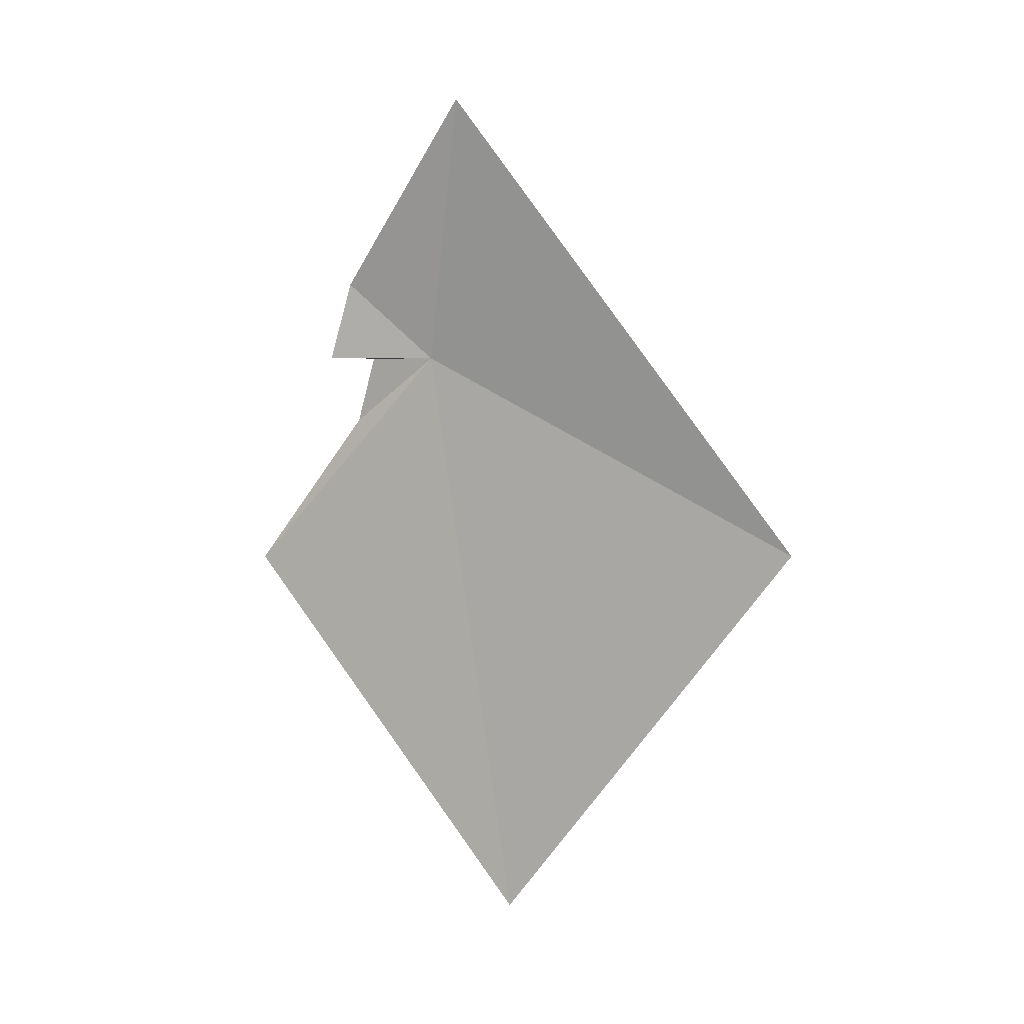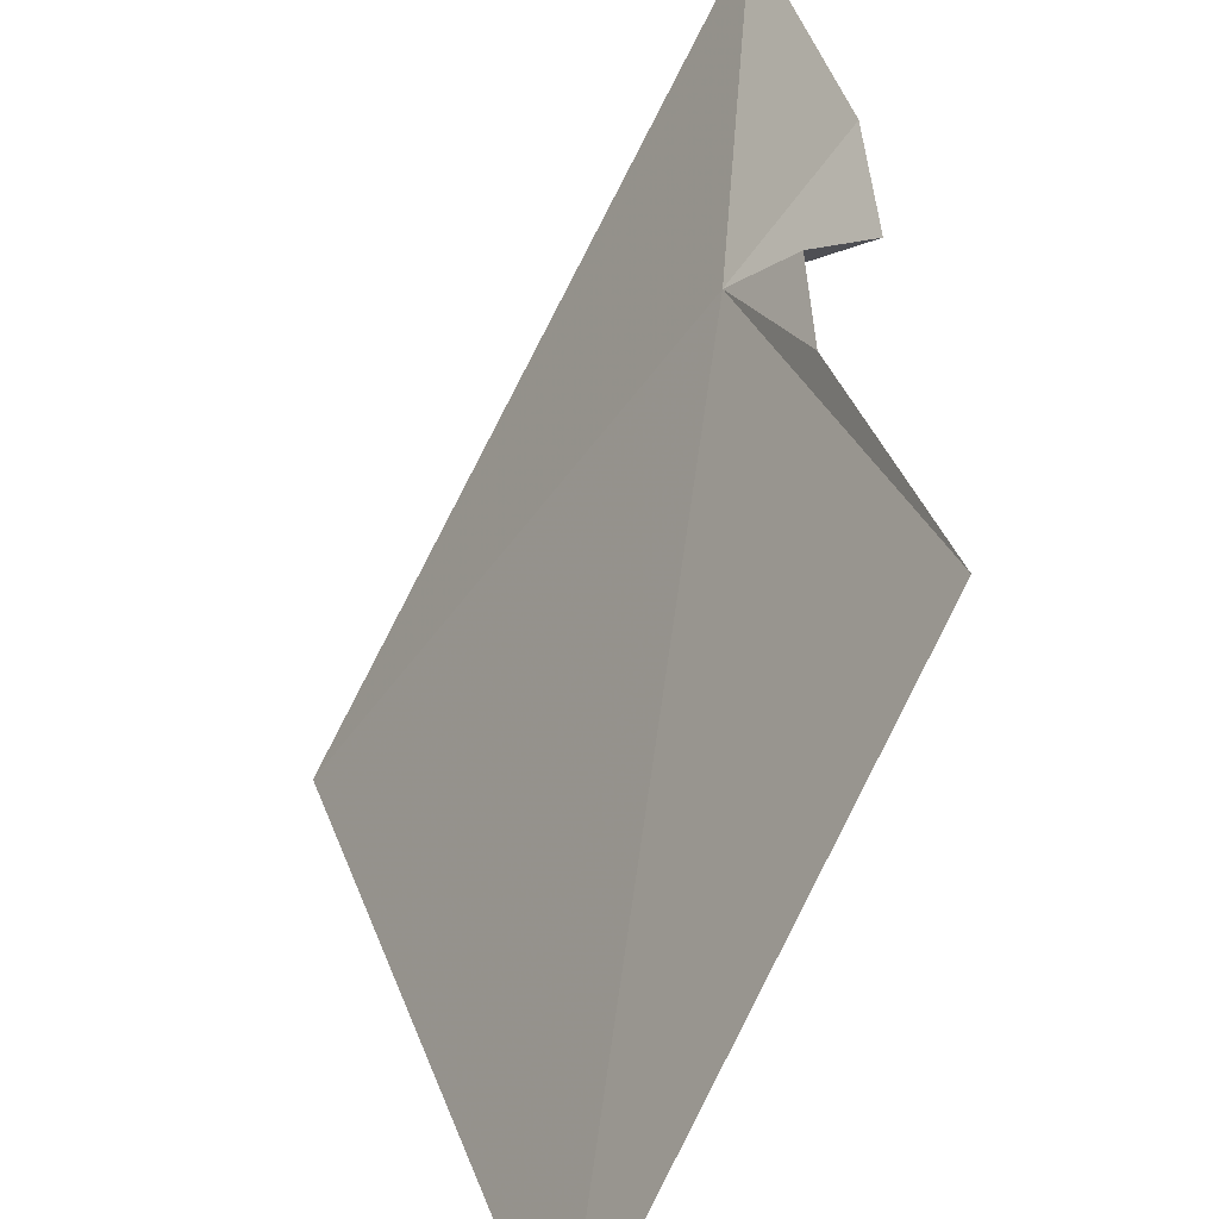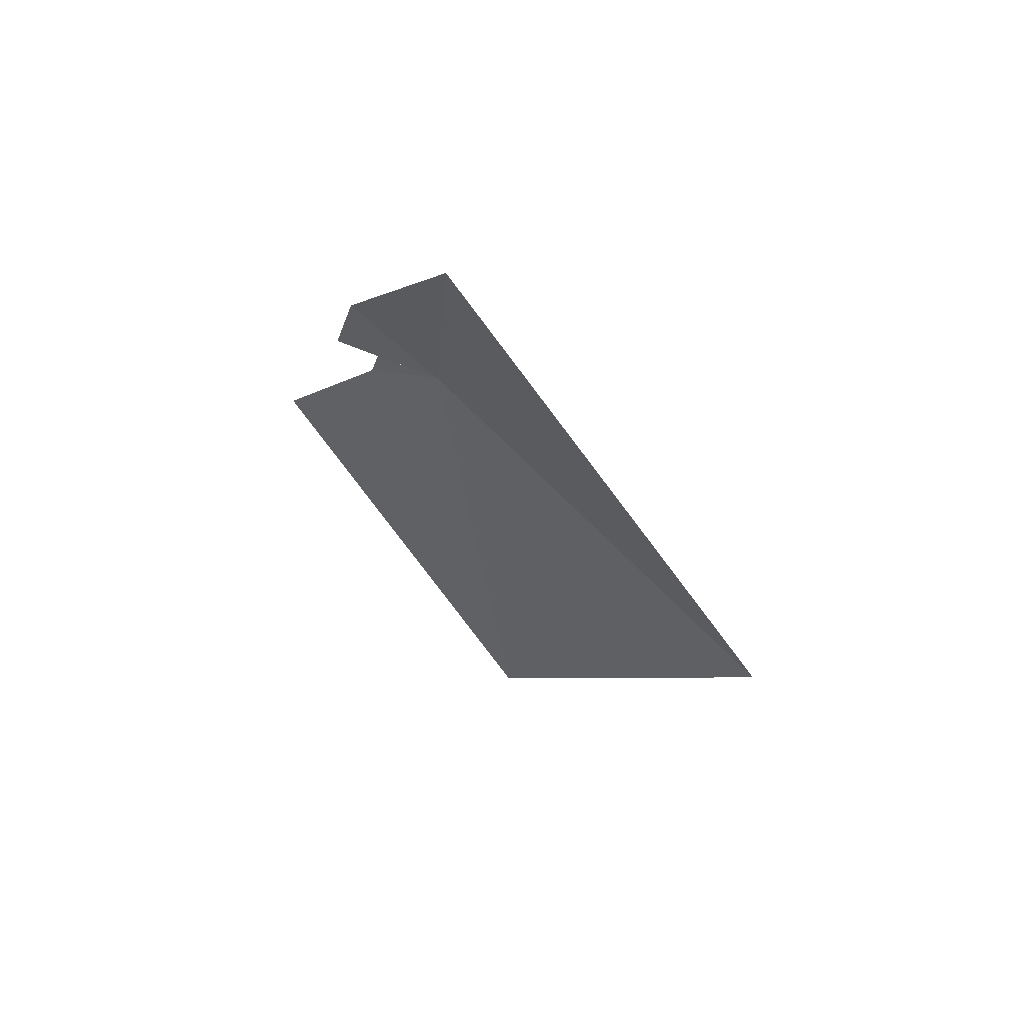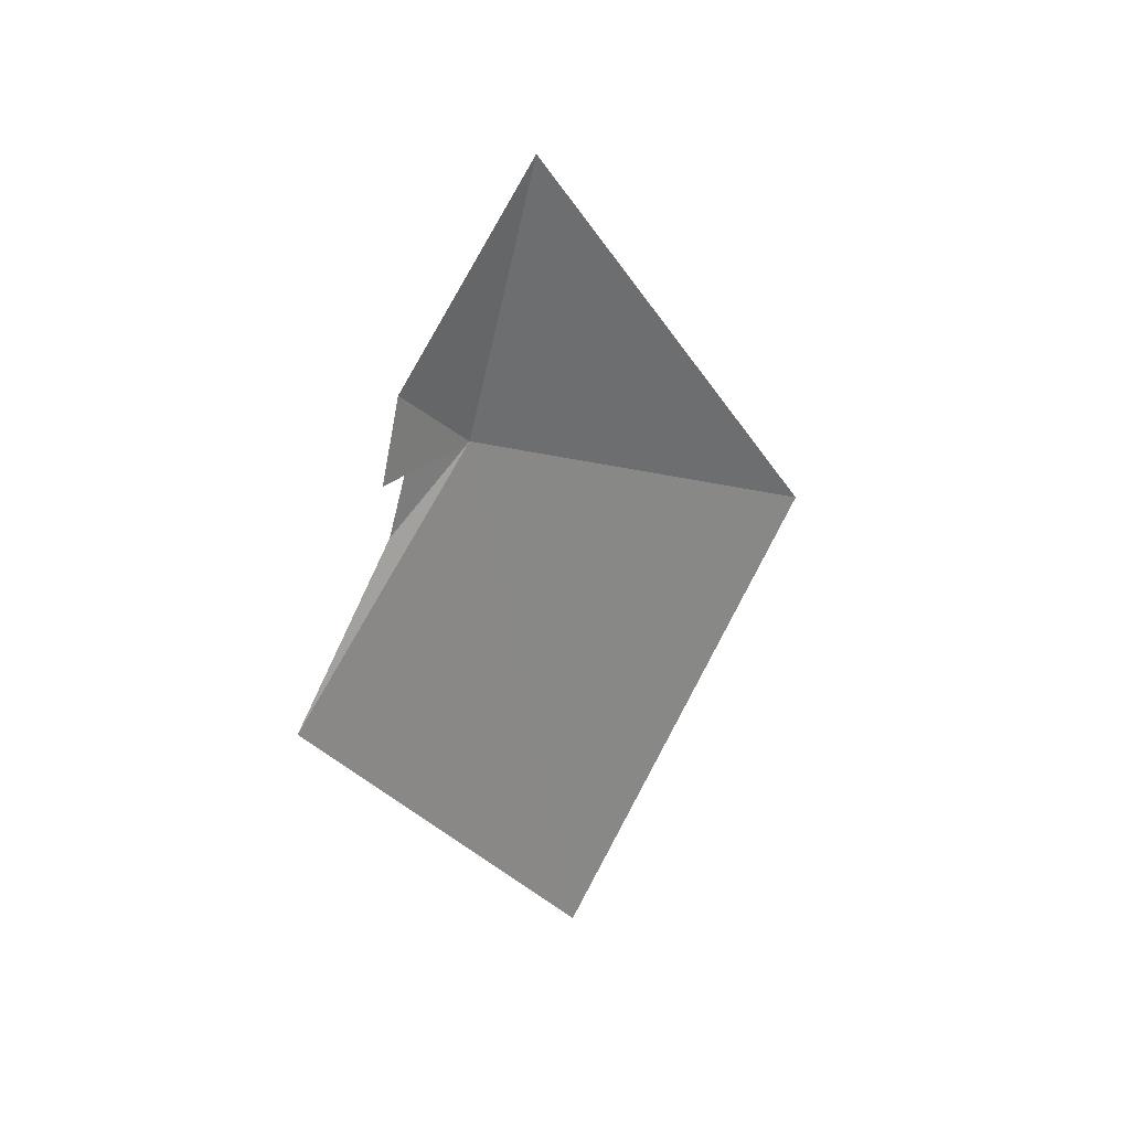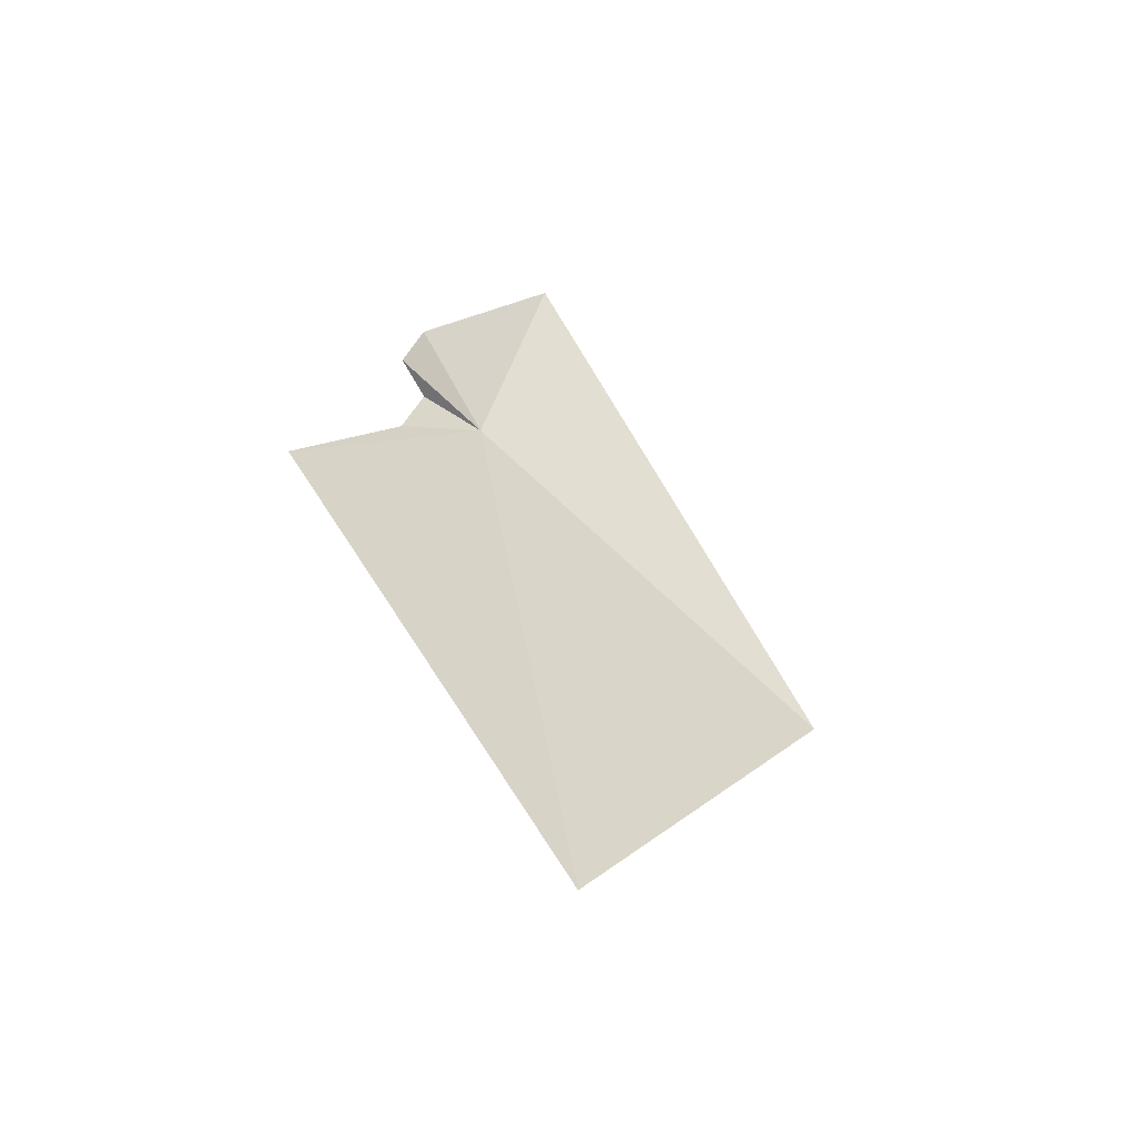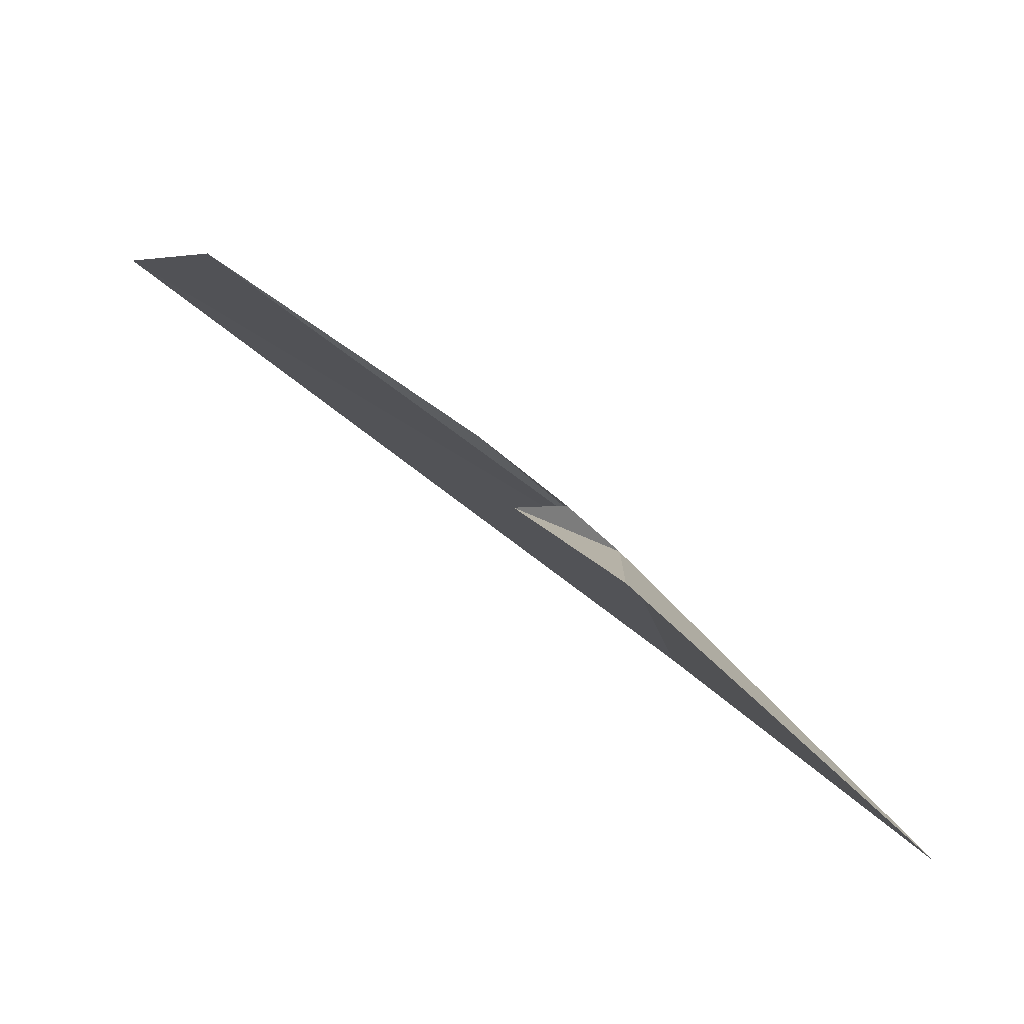
<metadata>
{"format":"obj","ext":"obj","renderer":"f3d","projection":"perspective","resolution":1024,"background":"white","views":[{"elev":7.8,"azim":-29.4,"up":"+Z"},{"elev":67.9,"azim":-175.7,"up":"+Y"},{"elev":62.3,"azim":-17.8,"up":"+Z"},{"elev":30.2,"azim":-91.4,"up":"+Z"},{"elev":-52.4,"azim":-89.9,"up":"+Z"},{"elev":37.3,"azim":-40.5,"up":"+Y"}]}
</metadata>
<code>
v -9.922 22.79 10.5
v -9.779 22.47 8.549
v -10.36 23.31 9.747
v -9.152 21.68 9.879
v -9.927 22.58 11.39
v -10.06 22.97 10.49
v -10.2 23.03 10.5
v -10.15 22.98 10.76
v -10.1 23.03 10.27
f 1 3 2
f 1 2 4
f 1 4 5
f 1 7 6
f 1 8 7
f 1 6 9
f 1 9 3
f 1 5 8

</code>
